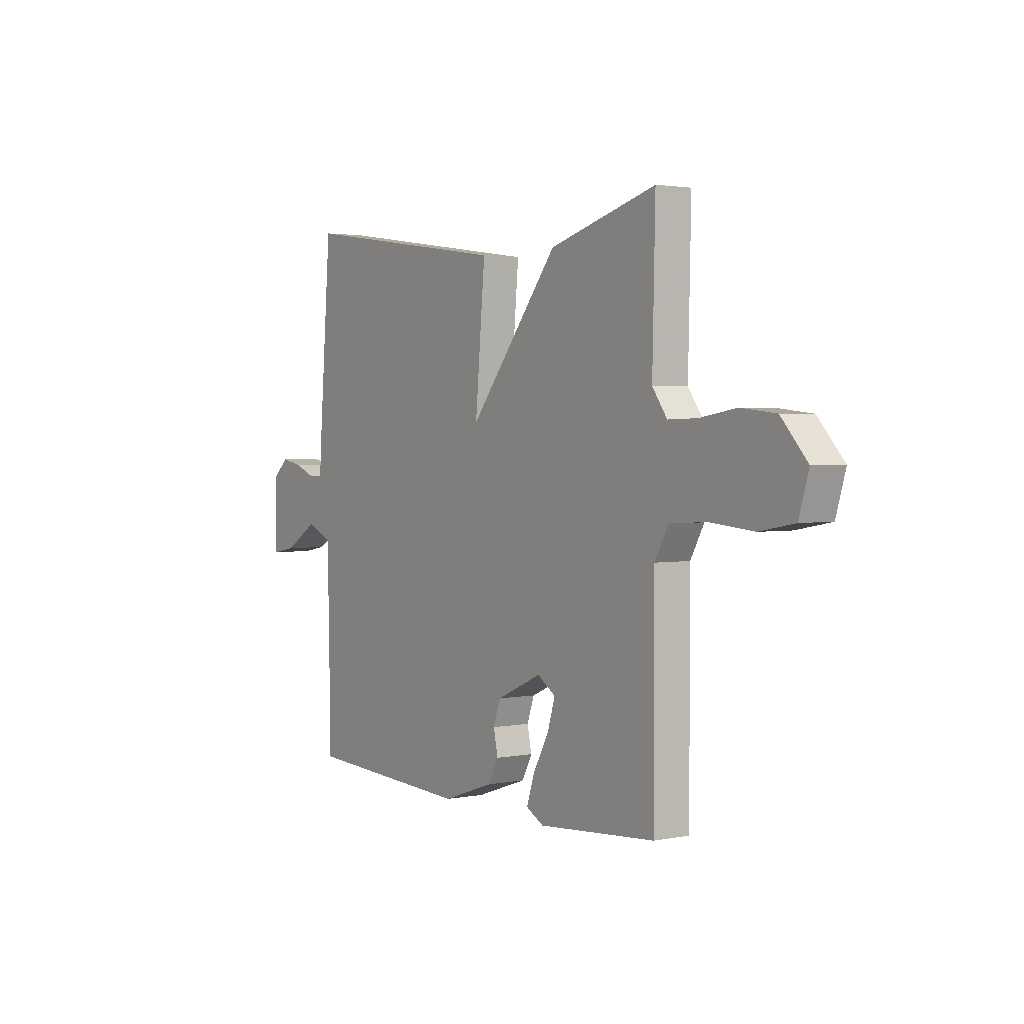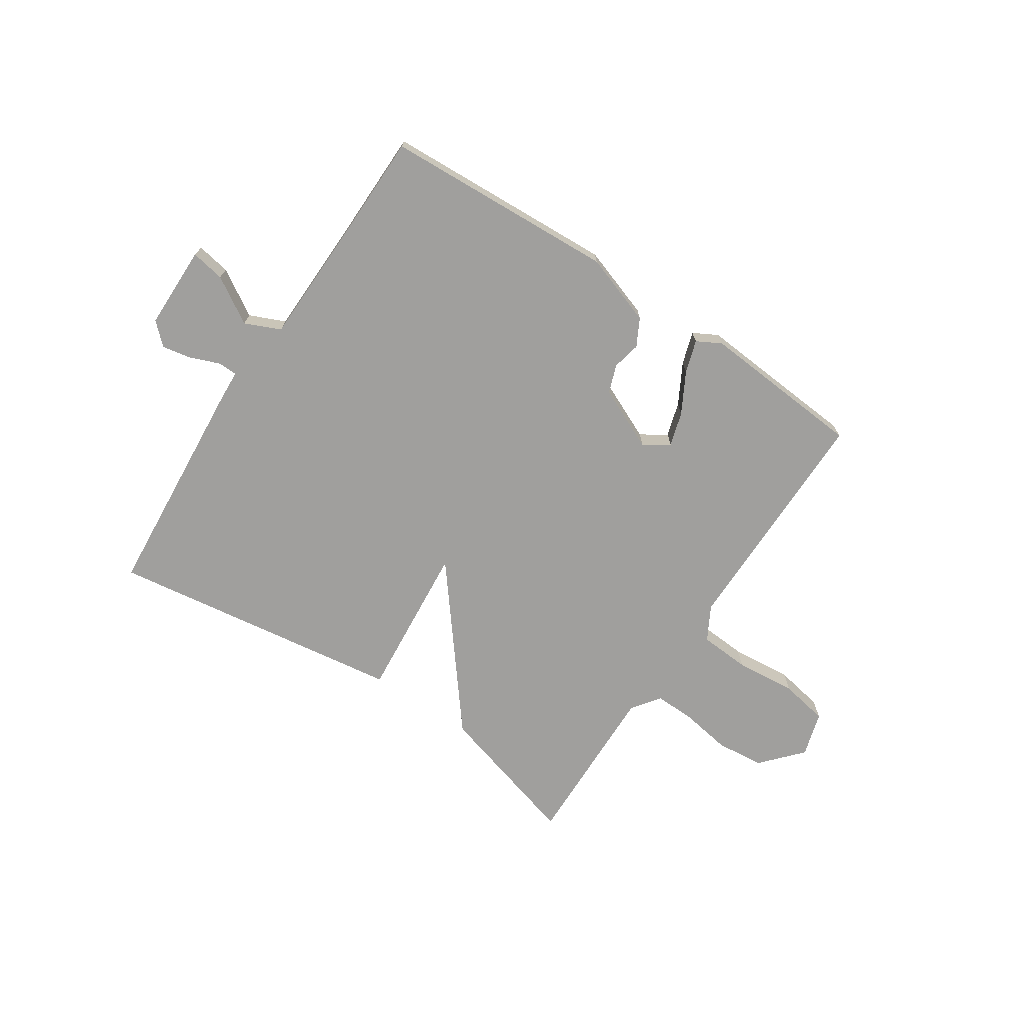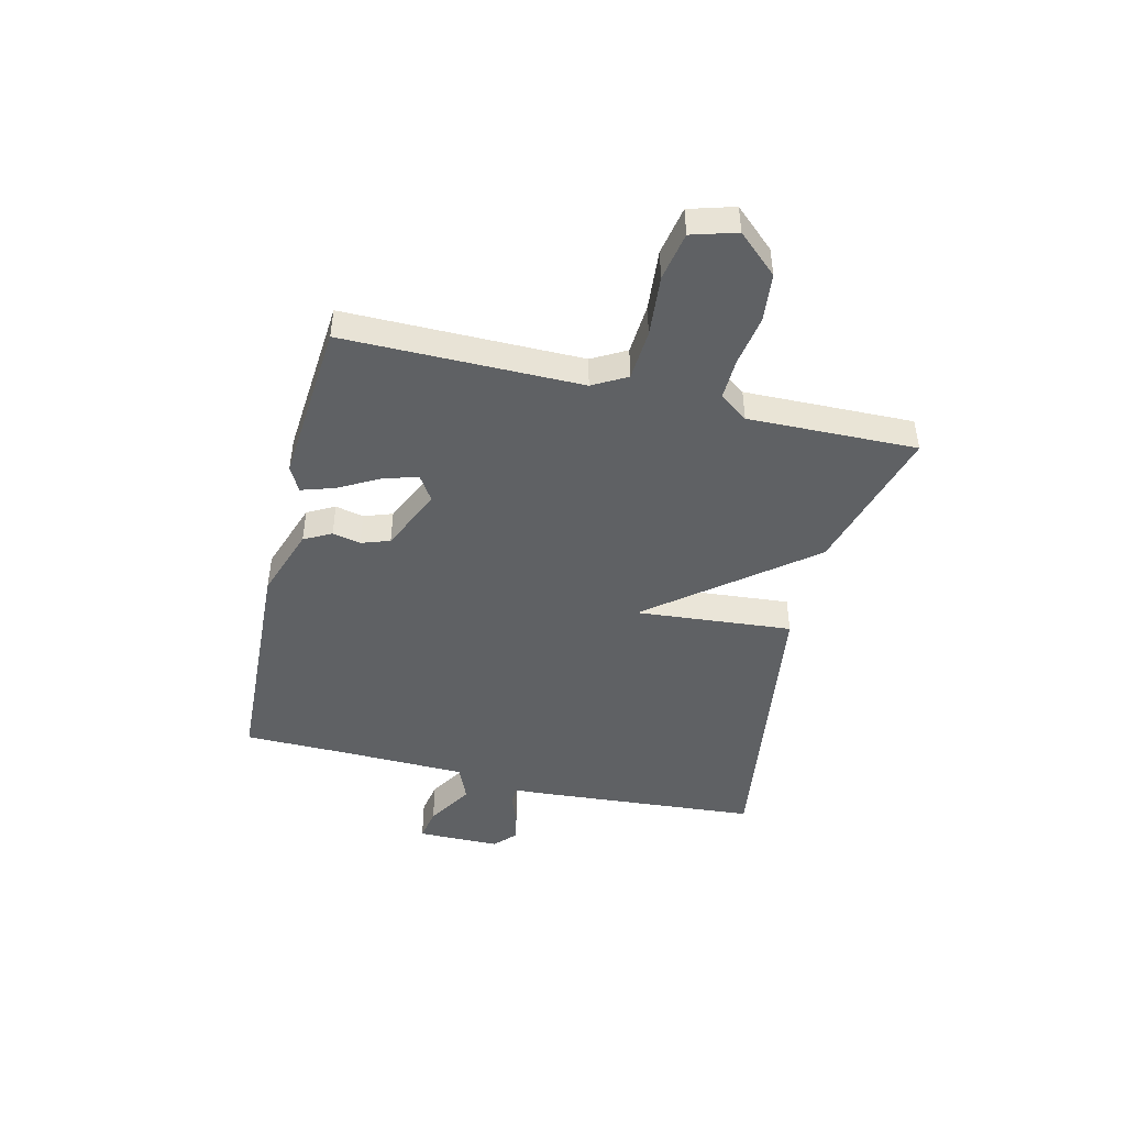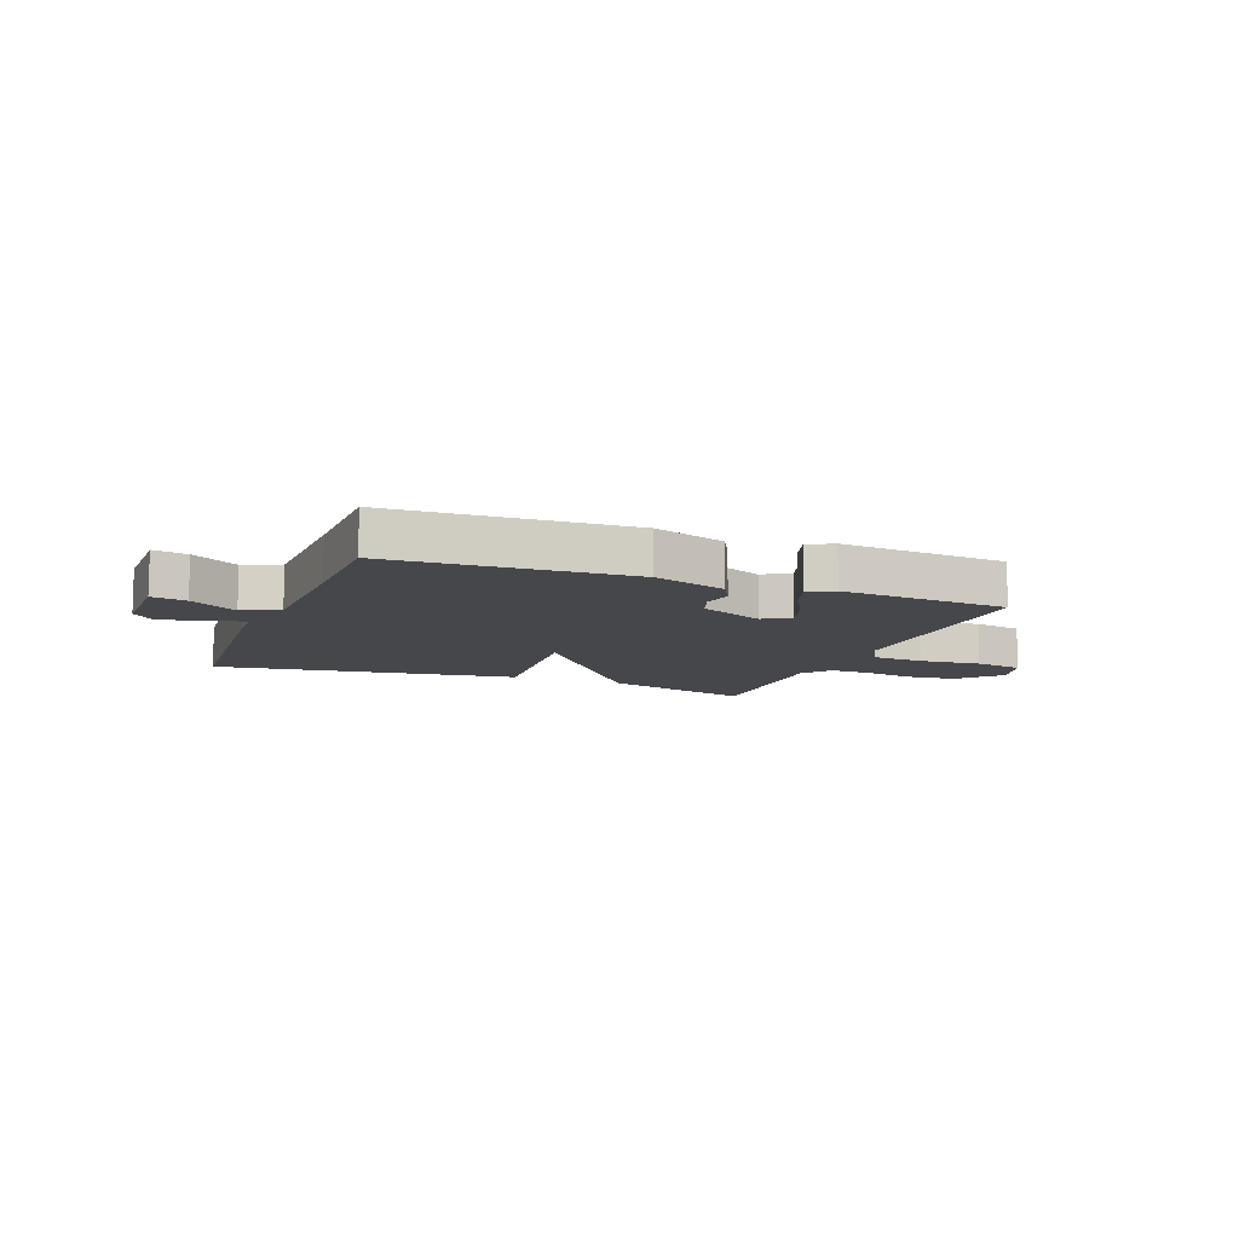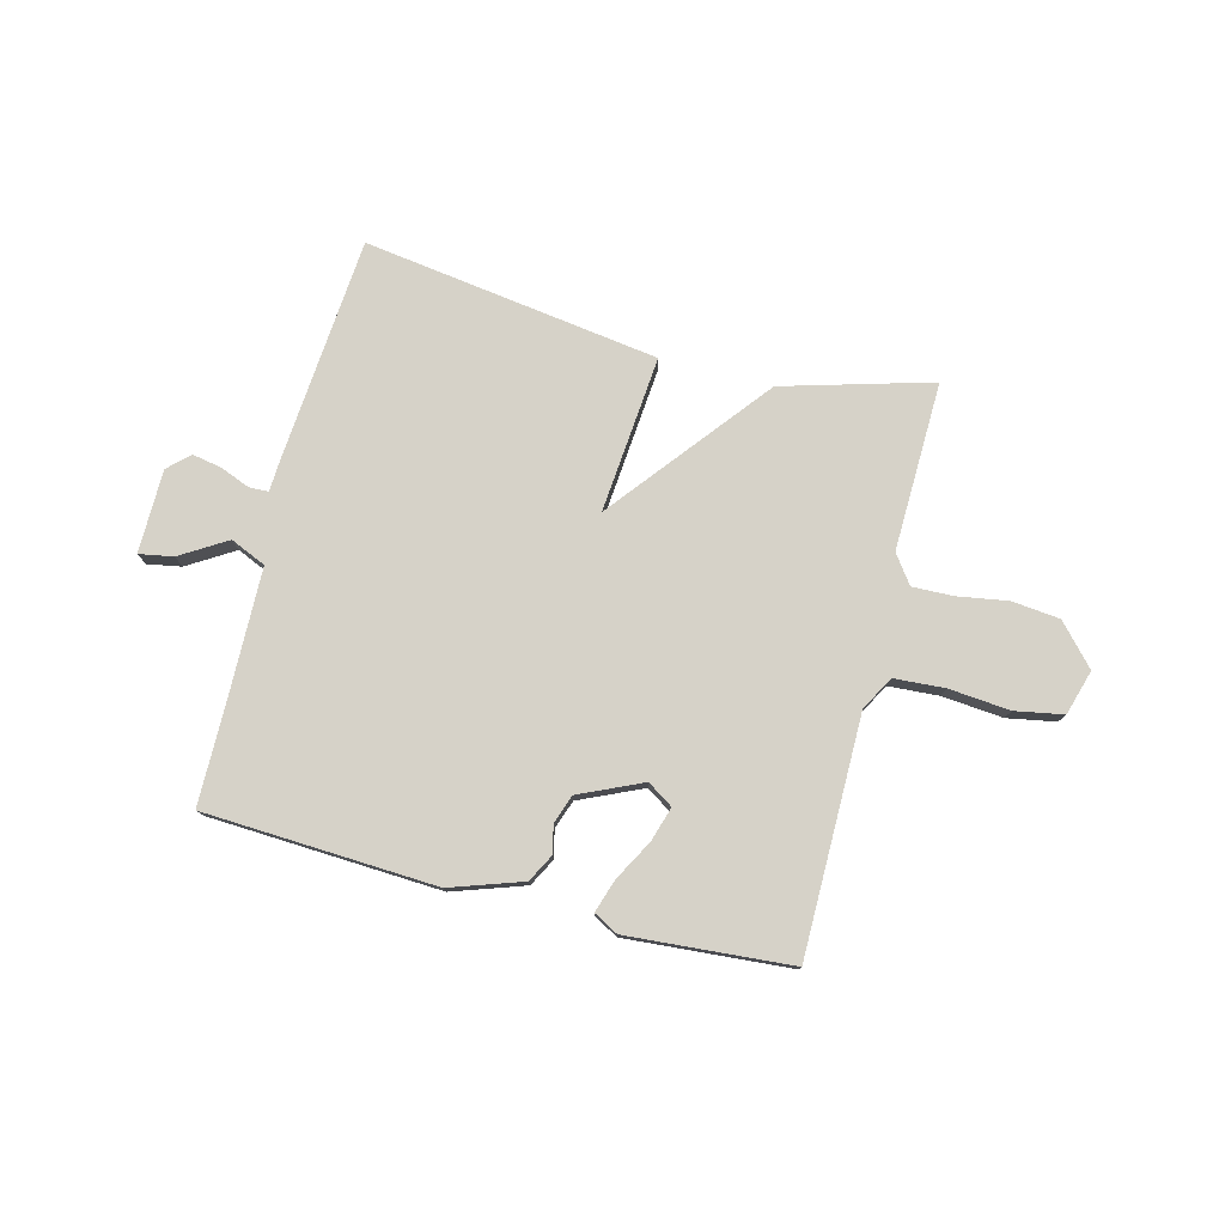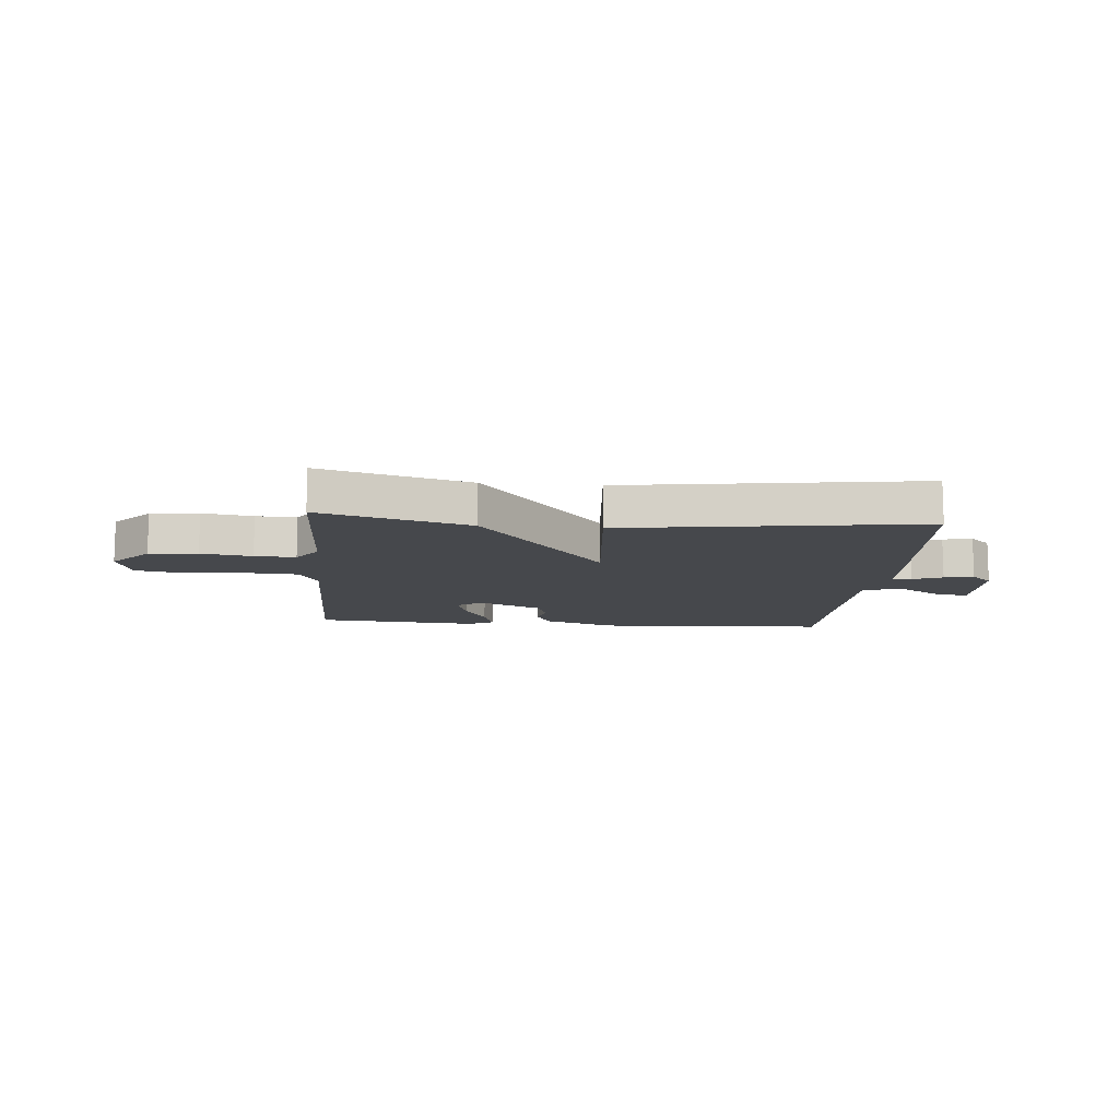
<metadata>
{"format":"obj","ext":"obj","renderer":"f3d","projection":"perspective","resolution":1024,"background":"white","views":[{"elev":2.4,"azim":-124.5,"up":"+Z"},{"elev":-71.3,"azim":146.5,"up":"+Y"},{"elev":-46.0,"azim":-103.6,"up":"+Y"},{"elev":-10.2,"azim":158.7,"up":"+Y"},{"elev":77.6,"azim":-165.6,"up":"+Y"},{"elev":-11.3,"azim":-4.9,"up":"+Y"}]}
</metadata>
<code>
v 0.5 0.07 -0.5
v 0.082 0.07 -0.521
v -0.047 0.07 -0.477
v -0.073 0.07 -0.428
v -0.062 0.07 -0.377
v -0.08 0.07 -0.326
v -0.193 0.07 -0.275
v -0.239 0.07 -0.305
v -0.22 0.07 -0.367
v -0.18 0.07 -0.44
v -0.161 0.07 -0.499
v -0.205 0.07 -0.523
v -0.5 0.07 -0.5
v -0.5 0.07 -0.073
v -0.534 0.07 -0.012
v -0.625 0.07 -0.006
v -0.735 0.07 -0.016
v -0.822 0.07 0
v -0.846 0.07 0.081
v -0.781 0.07 0.153
v -0.694 0.07 0.162
v -0.603 0.07 0.147
v -0.53 0.07 0.145
v -0.493 0.07 0.196
v -0.5 0.07 0.5
v -0.233 0.07 0.424
v -0.008 0.07 0.141
v -0.033 0.07 0.424
v 0.5 0.07 0.5
v 0.532 0.07 0.095
v 0.535 0.07 0.038
v 0.57 0.07 0.037
v 0.623 0.07 0.058
v 0.676 0.07 0.068
v 0.714 0.07 0.032
v 0.715 0.07 -0.118
v 0.654 0.07 -0.107
v 0.571 0.07 -0.056
v 0.507 0.07 -0.084
v 0.502 0.07 -0.311
v 0.5 0 -0.5
v 0.082 0 -0.521
v -0.047 0 -0.477
v -0.073 0 -0.428
v -0.062 0 -0.377
v -0.08 0 -0.326
v -0.193 0 -0.275
v -0.239 0 -0.305
v -0.22 0 -0.367
v -0.18 0 -0.44
v -0.161 0 -0.499
v -0.205 0 -0.523
v -0.5 0 -0.5
v -0.5 0 -0.073
v -0.534 0 -0.012
v -0.625 0 -0.006
v -0.735 0 -0.016
v -0.822 0 0
v -0.846 0 0.081
v -0.781 0 0.153
v -0.694 0 0.162
v -0.603 0 0.147
v -0.53 0 0.145
v -0.493 0 0.196
v -0.5 0 0.5
v -0.233 0 0.424
v -0.008 0 0.141
v -0.033 0 0.424
v 0.5 0 0.5
v 0.532 0 0.095
v 0.535 0 0.038
v 0.57 0 0.037
v 0.623 0 0.058
v 0.676 0 0.068
v 0.714 0 0.032
v 0.715 0 -0.118
v 0.654 0 -0.107
v 0.571 0 -0.056
v 0.507 0 -0.084
v 0.502 0 -0.311
f 36 37 38
f 35 36 38
f 34 35 38
f 33 34 38
f 32 33 38
f 31 32 38 39
f 30 31 39
f 29 30 39
f 28 29 39
f 27 28 39
f 24 25 26 27
f 27 39 40
f 24 27 40
f 23 24 40
f 20 21 22
f 19 20 22
f 18 19 22
f 17 18 22
f 16 17 22
f 15 16 22 23
f 23 40 1
f 15 23 1
f 14 15 1
f 12 13 14
f 11 12 14
f 10 11 14
f 9 10 14
f 3 4 5
f 2 3 5
f 1 2 5
f 1 5 6
f 14 1 6 7
f 8 9 14
f 7 8 14
f 78 77 76
f 78 76 75
f 78 75 74
f 78 74 73
f 78 73 72
f 79 78 72 71
f 79 71 70
f 79 70 69
f 79 69 68
f 79 68 67
f 67 66 65 64
f 80 79 67
f 80 67 64
f 80 64 63
f 62 61 60
f 62 60 59
f 62 59 58
f 62 58 57
f 62 57 56
f 63 62 56 55
f 41 80 63
f 41 63 55
f 41 55 54
f 54 53 52
f 54 52 51
f 54 51 50
f 54 50 49
f 45 44 43
f 45 43 42
f 45 42 41
f 46 45 41
f 47 46 41 54
f 54 49 48
f 54 48 47
f 1 41 42 2
f 2 42 43 3
f 3 43 44 4
f 4 44 45 5
f 5 45 46 6
f 6 46 47 7
f 7 47 48 8
f 8 48 49 9
f 9 49 50 10
f 10 50 51 11
f 11 51 52 12
f 12 52 53 13
f 13 53 54 14
f 14 54 55 15
f 15 55 56 16
f 16 56 57 17
f 17 57 58 18
f 18 58 59 19
f 19 59 60 20
f 20 60 61 21
f 21 61 62 22
f 22 62 63 23
f 23 63 64 24
f 24 64 65 25
f 25 65 66 26
f 26 66 67 27
f 27 67 68 28
f 28 68 69 29
f 29 69 70 30
f 30 70 71 31
f 31 71 72 32
f 32 72 73 33
f 33 73 74 34
f 34 74 75 35
f 35 75 76 36
f 36 76 77 37
f 37 77 78 38
f 38 78 79 39
f 39 79 80 40
f 40 80 41 1

</code>
